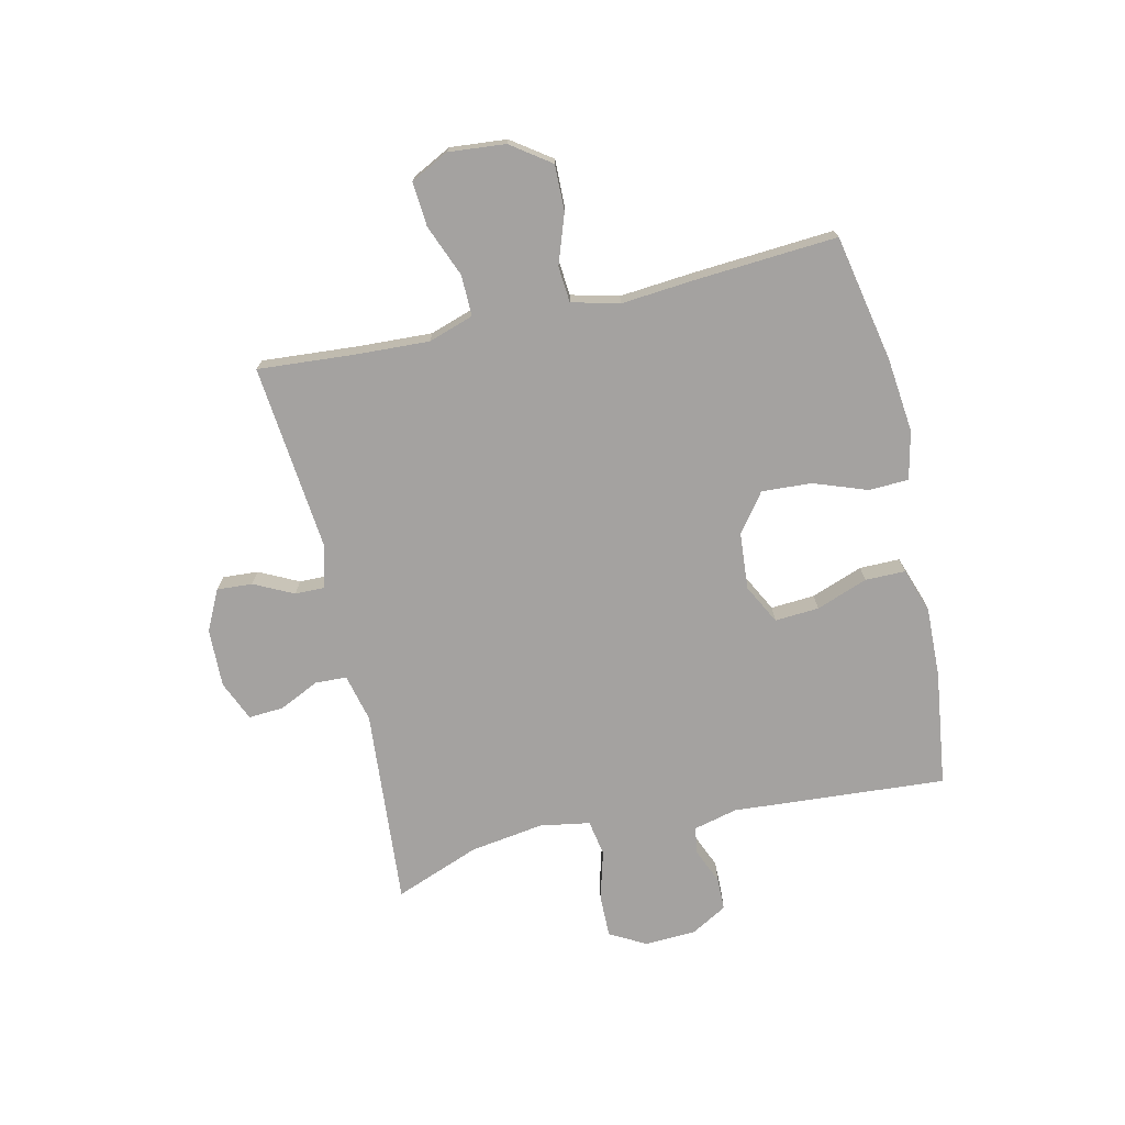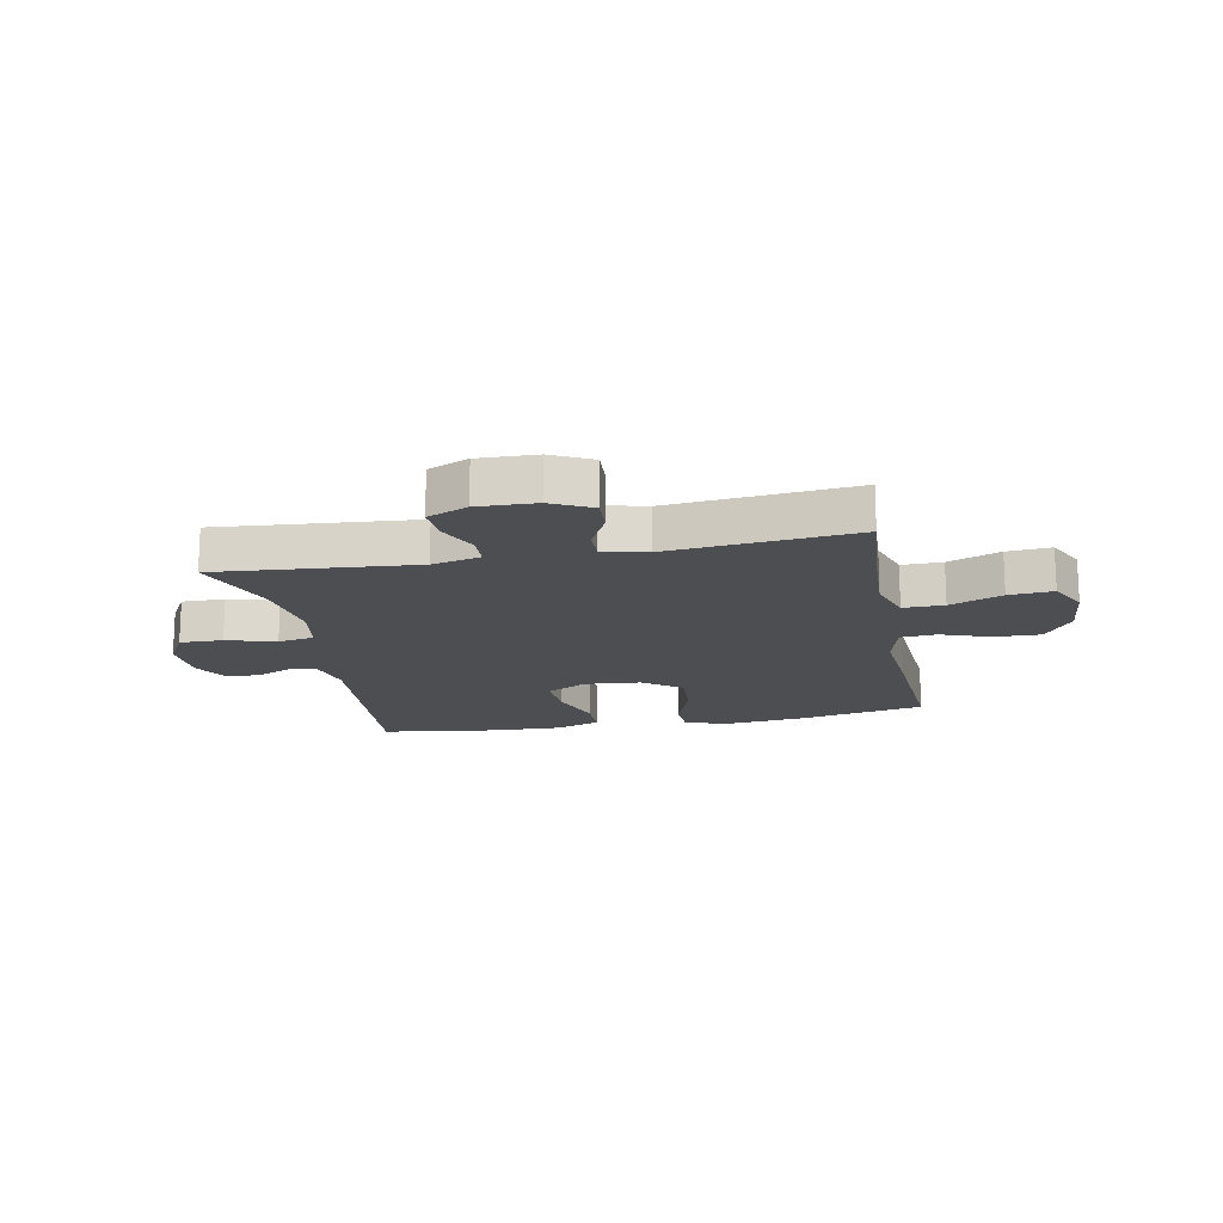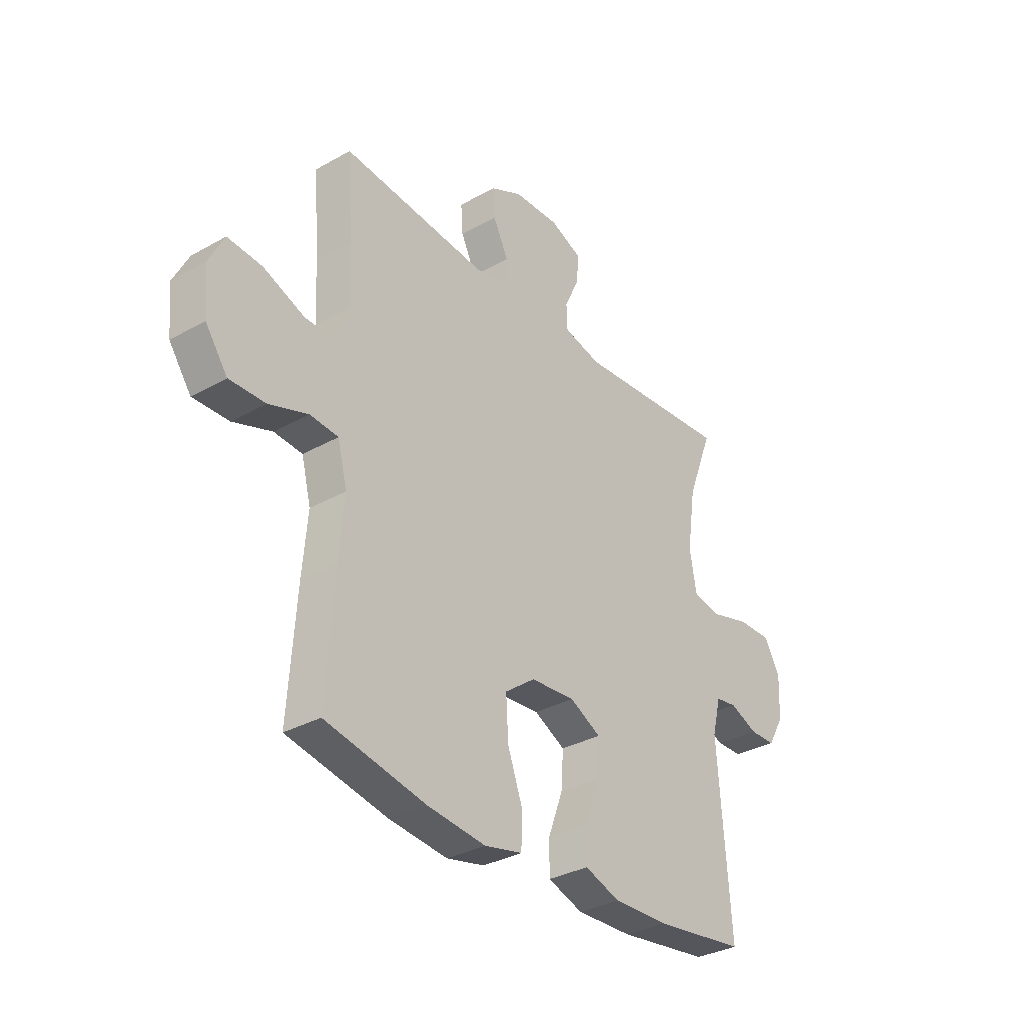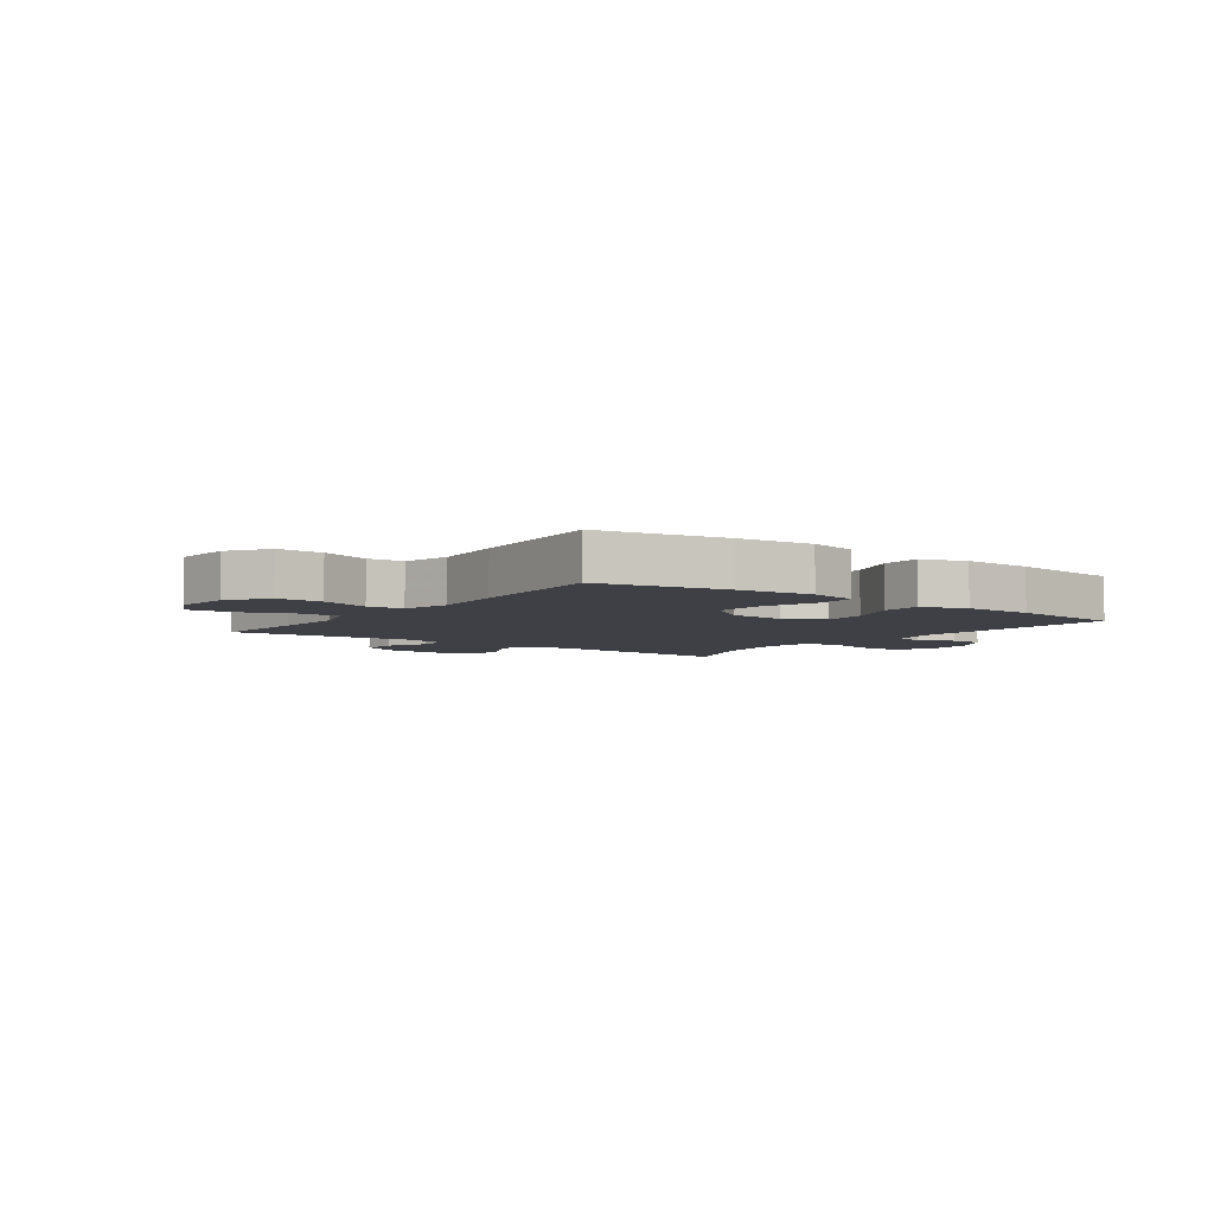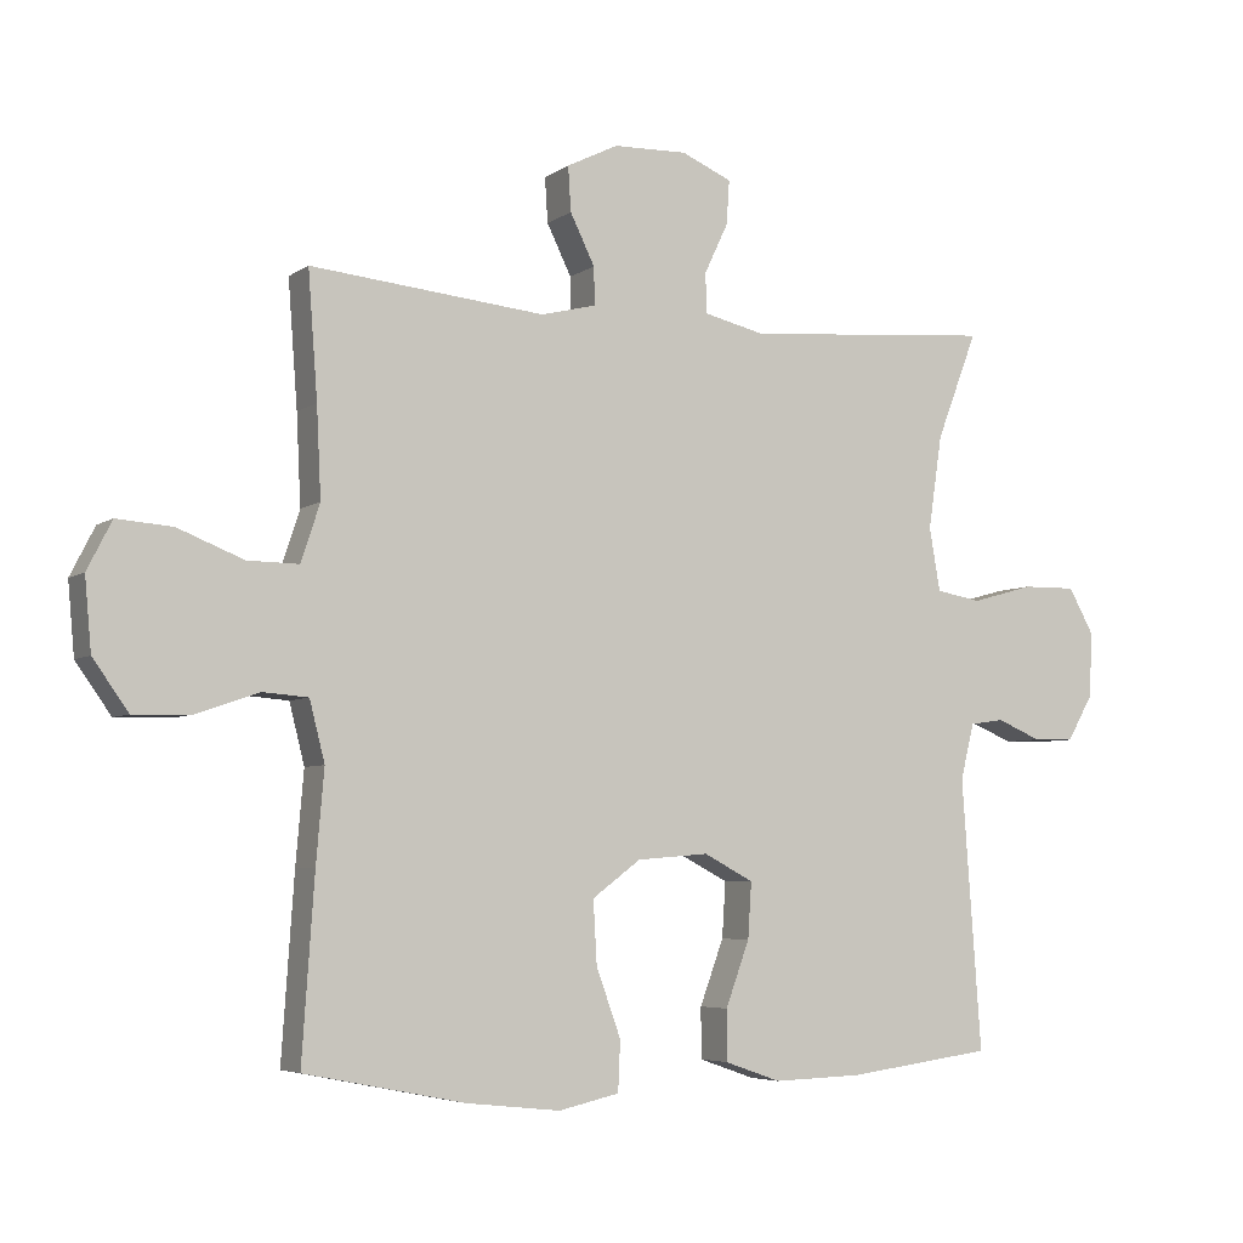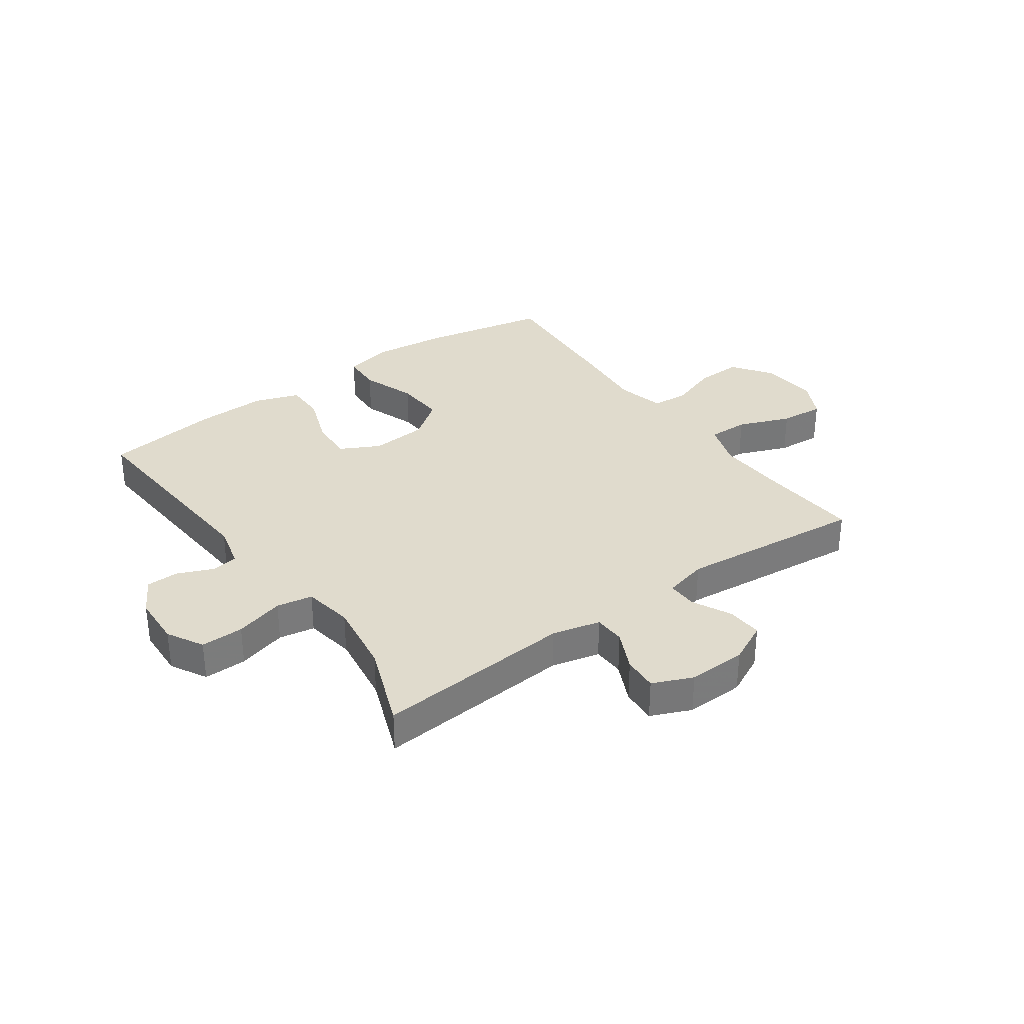
<metadata>
{"format":"obj","ext":"obj","renderer":"f3d","projection":"perspective","resolution":1024,"background":"white","views":[{"elev":-72.7,"azim":102.9,"up":"+Y"},{"elev":-16.8,"azim":10.8,"up":"+Y"},{"elev":-32.9,"azim":127.9,"up":"+Z"},{"elev":-5.2,"azim":143.9,"up":"+Y"},{"elev":-5.2,"azim":152.6,"up":"+Z"},{"elev":33.2,"azim":-35.5,"up":"+Y"}]}
</metadata>
<code>
v -0.5 0.07 0.5
v -0.154 0.07 0.472
v -0.07 0.07 0.492
v -0.068 0.07 0.547
v -0.101 0.07 0.617
v -0.105 0.07 0.678
v -0.035 0.07 0.708
v 0.067 0.07 0.705
v 0.138 0.07 0.67
v 0.134 0.07 0.608
v 0.1 0.07 0.539
v 0.099 0.07 0.487
v 0.175 0.07 0.468
v 0.5 0.07 0.5
v 0.487 0.07 0.327
v 0.481 0.07 0.203
v 0.507 0.07 0.124
v 0.578 0.07 0.125
v 0.669 0.07 0.161
v 0.746 0.07 0.167
v 0.78 0.07 0.1
v 0.771 0.07 0.001
v 0.722 0.07 -0.068
v 0.642 0.07 -0.066
v 0.556 0.07 -0.036
v 0.493 0.07 -0.041
v 0.472 0.07 -0.124
v 0.483 0.07 -0.251
v 0.5 0.07 -0.5
v 0.278 0.07 -0.544
v 0.148 0.07 -0.558
v 0.064 0.07 -0.539
v 0.061 0.07 -0.47
v 0.095 0.07 -0.376
v 0.1 0.07 -0.289
v 0.033 0.07 -0.239
v -0.066 0.07 -0.231
v -0.135 0.07 -0.267
v -0.13 0.07 -0.344
v -0.097 0.07 -0.434
v -0.097 0.07 -0.504
v -0.175 0.07 -0.531
v -0.298 0.07 -0.527
v -0.5 0.07 -0.5
v -0.473 0.07 -0.126
v -0.492 0.07 -0.049
v -0.539 0.07 -0.042
v -0.601 0.07 -0.068
v -0.658 0.07 -0.067
v -0.694 0.07 -0.004
v -0.698 0.07 0.086
v -0.663 0.07 0.149
v -0.588 0.07 0.148
v -0.502 0.07 0.124
v -0.439 0.07 0.135
v -0.424 0.07 0.222
v -0.443 0.07 0.351
v -0.5 0 0.5
v -0.154 0 0.472
v -0.07 0 0.492
v -0.068 0 0.547
v -0.101 0 0.617
v -0.105 0 0.678
v -0.035 0 0.708
v 0.067 0 0.705
v 0.138 0 0.67
v 0.134 0 0.608
v 0.1 0 0.539
v 0.099 0 0.487
v 0.175 0 0.468
v 0.5 0 0.5
v 0.487 0 0.327
v 0.481 0 0.203
v 0.507 0 0.124
v 0.578 0 0.125
v 0.669 0 0.161
v 0.746 0 0.167
v 0.78 0 0.1
v 0.771 0 0.001
v 0.722 0 -0.068
v 0.642 0 -0.066
v 0.556 0 -0.036
v 0.493 0 -0.041
v 0.472 0 -0.124
v 0.483 0 -0.251
v 0.5 0 -0.5
v 0.278 0 -0.544
v 0.148 0 -0.558
v 0.064 0 -0.539
v 0.061 0 -0.47
v 0.095 0 -0.376
v 0.1 0 -0.289
v 0.033 0 -0.239
v -0.066 0 -0.231
v -0.135 0 -0.267
v -0.13 0 -0.344
v -0.097 0 -0.434
v -0.097 0 -0.504
v -0.175 0 -0.531
v -0.298 0 -0.527
v -0.5 0 -0.5
v -0.473 0 -0.126
v -0.492 0 -0.049
v -0.539 0 -0.042
v -0.601 0 -0.068
v -0.658 0 -0.067
v -0.694 0 -0.004
v -0.698 0 0.086
v -0.663 0 0.149
v -0.588 0 0.148
v -0.502 0 0.124
v -0.439 0 0.135
v -0.424 0 0.222
v -0.443 0 0.351
f 52 53 54
f 51 52 54
f 50 51 54
f 49 50 54
f 48 49 54
f 47 48 54
f 46 47 54 55
f 45 46 55
f 45 55 56
f 44 45 56
f 43 44 56
f 42 43 56
f 41 42 56
f 40 41 56
f 39 40 56
f 32 33 34
f 31 32 34
f 30 31 34
f 29 30 34
f 28 29 34
f 27 28 34
f 26 27 34 35
f 23 24 25
f 22 23 25
f 21 22 25
f 20 21 25
f 19 20 25
f 18 19 25
f 17 18 25 26
f 26 35 36
f 17 26 36
f 16 17 36
f 13 14 15
f 16 36 37
f 15 16 37
f 13 15 37
f 12 13 37
f 9 10 11
f 8 9 11
f 7 8 11
f 6 7 11
f 5 6 11
f 4 5 11
f 57 1 2
f 57 2 3
f 38 39 56 57
f 38 57 3
f 37 38 3
f 11 12 37
f 4 11 37
f 3 4 37
f 111 110 109
f 111 109 108
f 111 108 107
f 111 107 106
f 111 106 105
f 111 105 104
f 112 111 104 103
f 112 103 102
f 113 112 102
f 113 102 101
f 113 101 100
f 113 100 99
f 113 99 98
f 113 98 97
f 113 97 96
f 91 90 89
f 91 89 88
f 91 88 87
f 91 87 86
f 91 86 85
f 91 85 84
f 92 91 84 83
f 82 81 80
f 82 80 79
f 82 79 78
f 82 78 77
f 82 77 76
f 82 76 75
f 83 82 75 74
f 93 92 83
f 93 83 74
f 93 74 73
f 72 71 70
f 94 93 73
f 94 73 72
f 94 72 70
f 94 70 69
f 68 67 66
f 68 66 65
f 68 65 64
f 68 64 63
f 68 63 62
f 68 62 61
f 59 58 114
f 60 59 114
f 114 113 96 95
f 60 114 95
f 60 95 94
f 94 69 68
f 94 68 61
f 94 61 60
f 1 58 59 2
f 2 59 60 3
f 3 60 61 4
f 4 61 62 5
f 5 62 63 6
f 6 63 64 7
f 7 64 65 8
f 8 65 66 9
f 9 66 67 10
f 10 67 68 11
f 11 68 69 12
f 12 69 70 13
f 13 70 71 14
f 14 71 72 15
f 15 72 73 16
f 16 73 74 17
f 17 74 75 18
f 18 75 76 19
f 19 76 77 20
f 20 77 78 21
f 21 78 79 22
f 22 79 80 23
f 23 80 81 24
f 24 81 82 25
f 25 82 83 26
f 26 83 84 27
f 27 84 85 28
f 28 85 86 29
f 29 86 87 30
f 30 87 88 31
f 31 88 89 32
f 32 89 90 33
f 33 90 91 34
f 34 91 92 35
f 35 92 93 36
f 36 93 94 37
f 37 94 95 38
f 38 95 96 39
f 39 96 97 40
f 40 97 98 41
f 41 98 99 42
f 42 99 100 43
f 43 100 101 44
f 44 101 102 45
f 45 102 103 46
f 46 103 104 47
f 47 104 105 48
f 48 105 106 49
f 49 106 107 50
f 50 107 108 51
f 51 108 109 52
f 52 109 110 53
f 53 110 111 54
f 54 111 112 55
f 55 112 113 56
f 56 113 114 57
f 57 114 58 1

</code>
